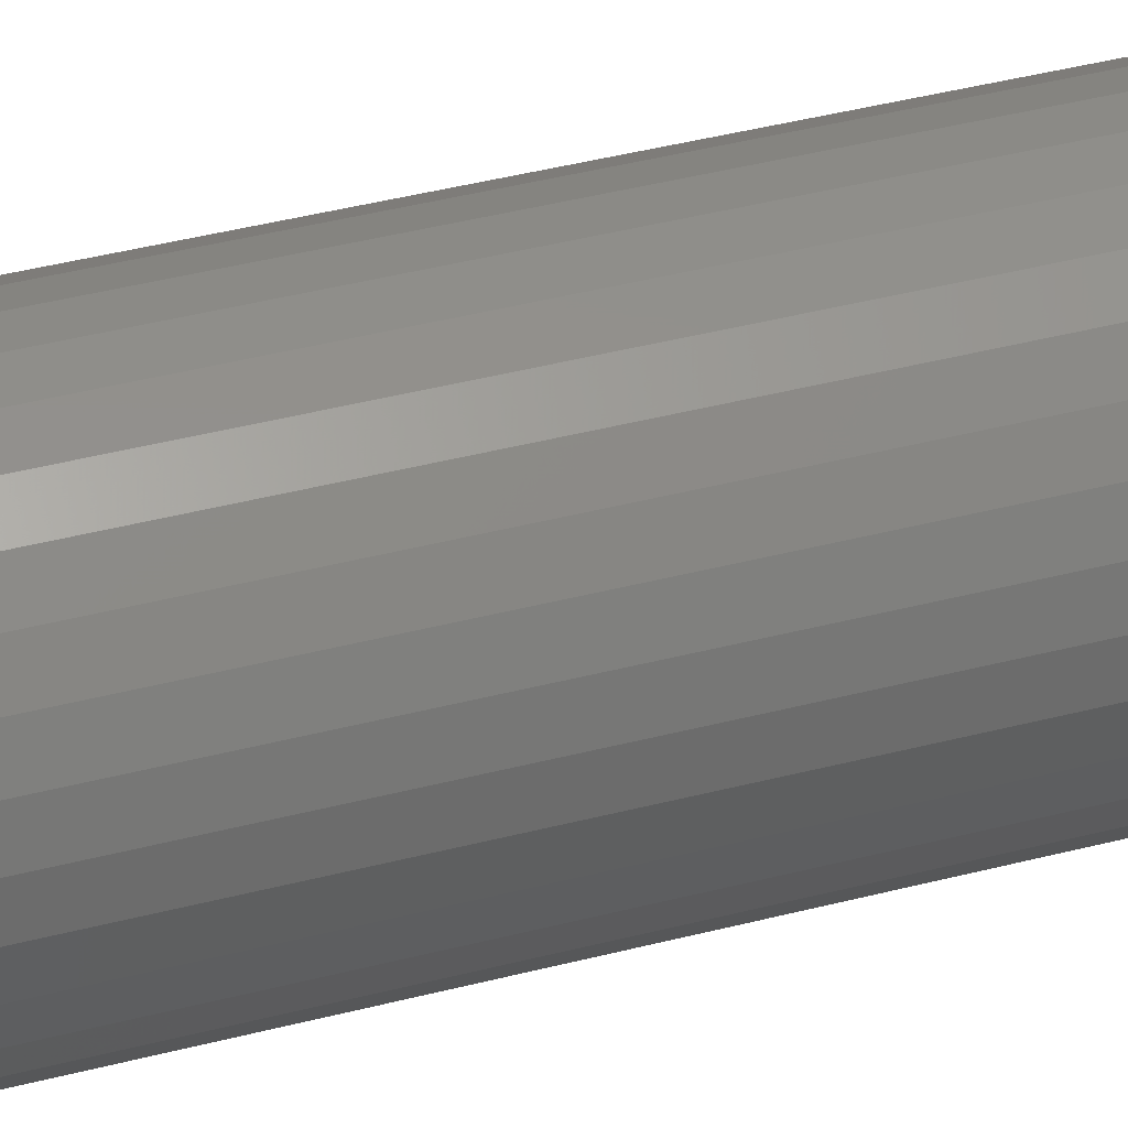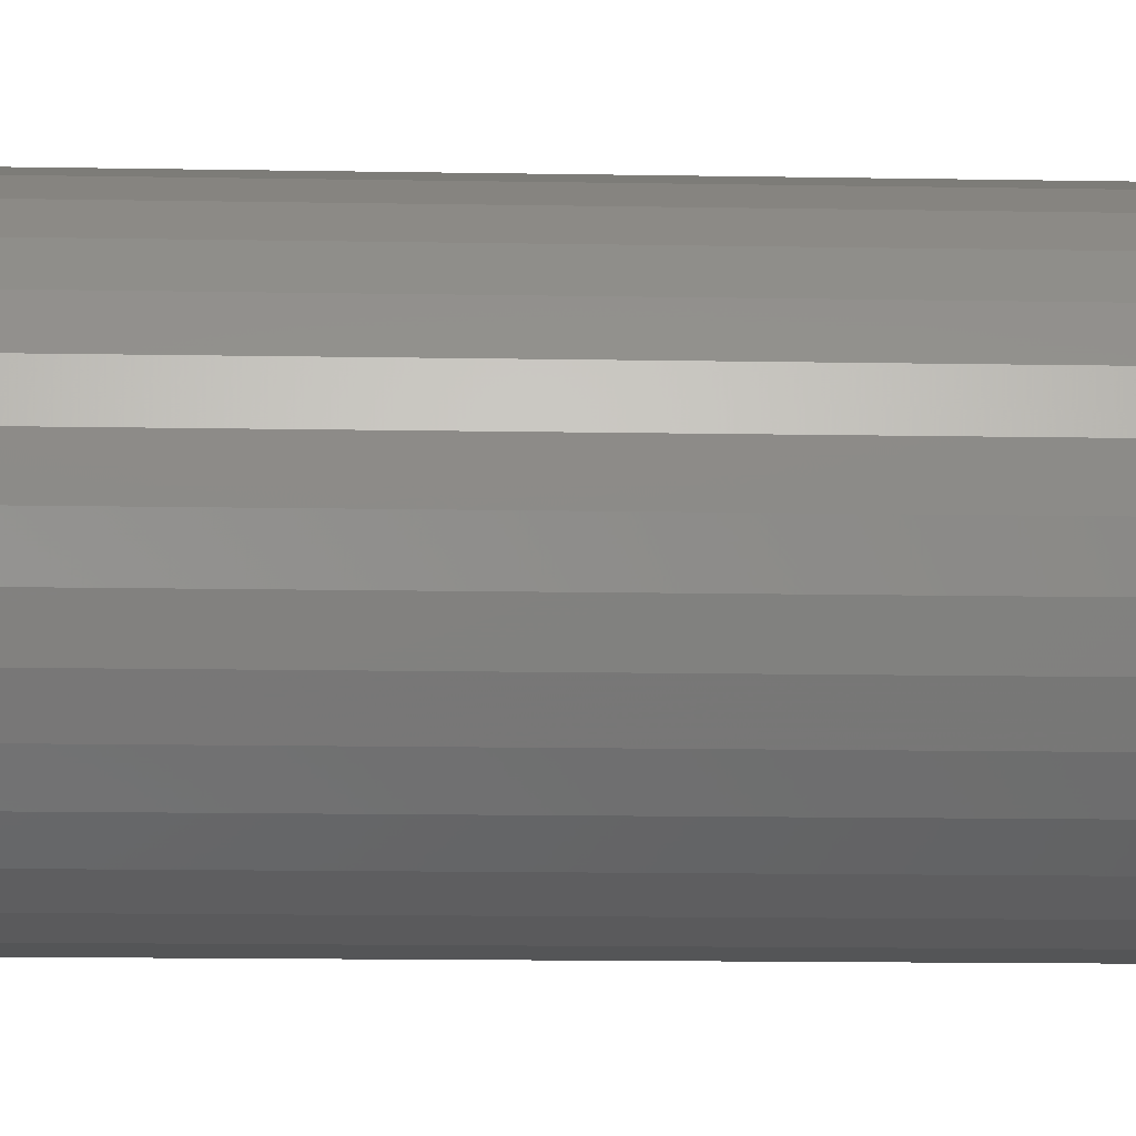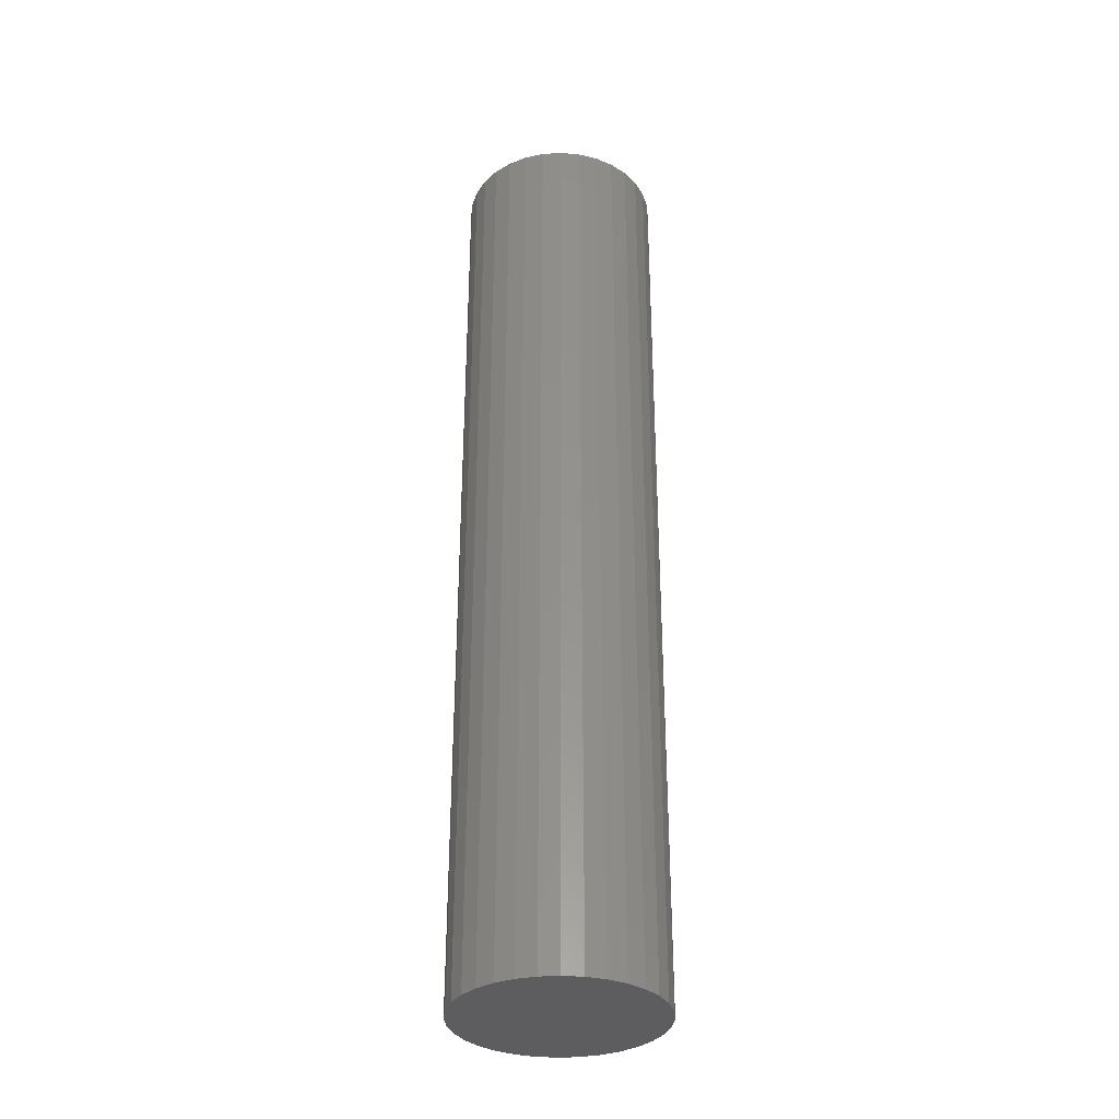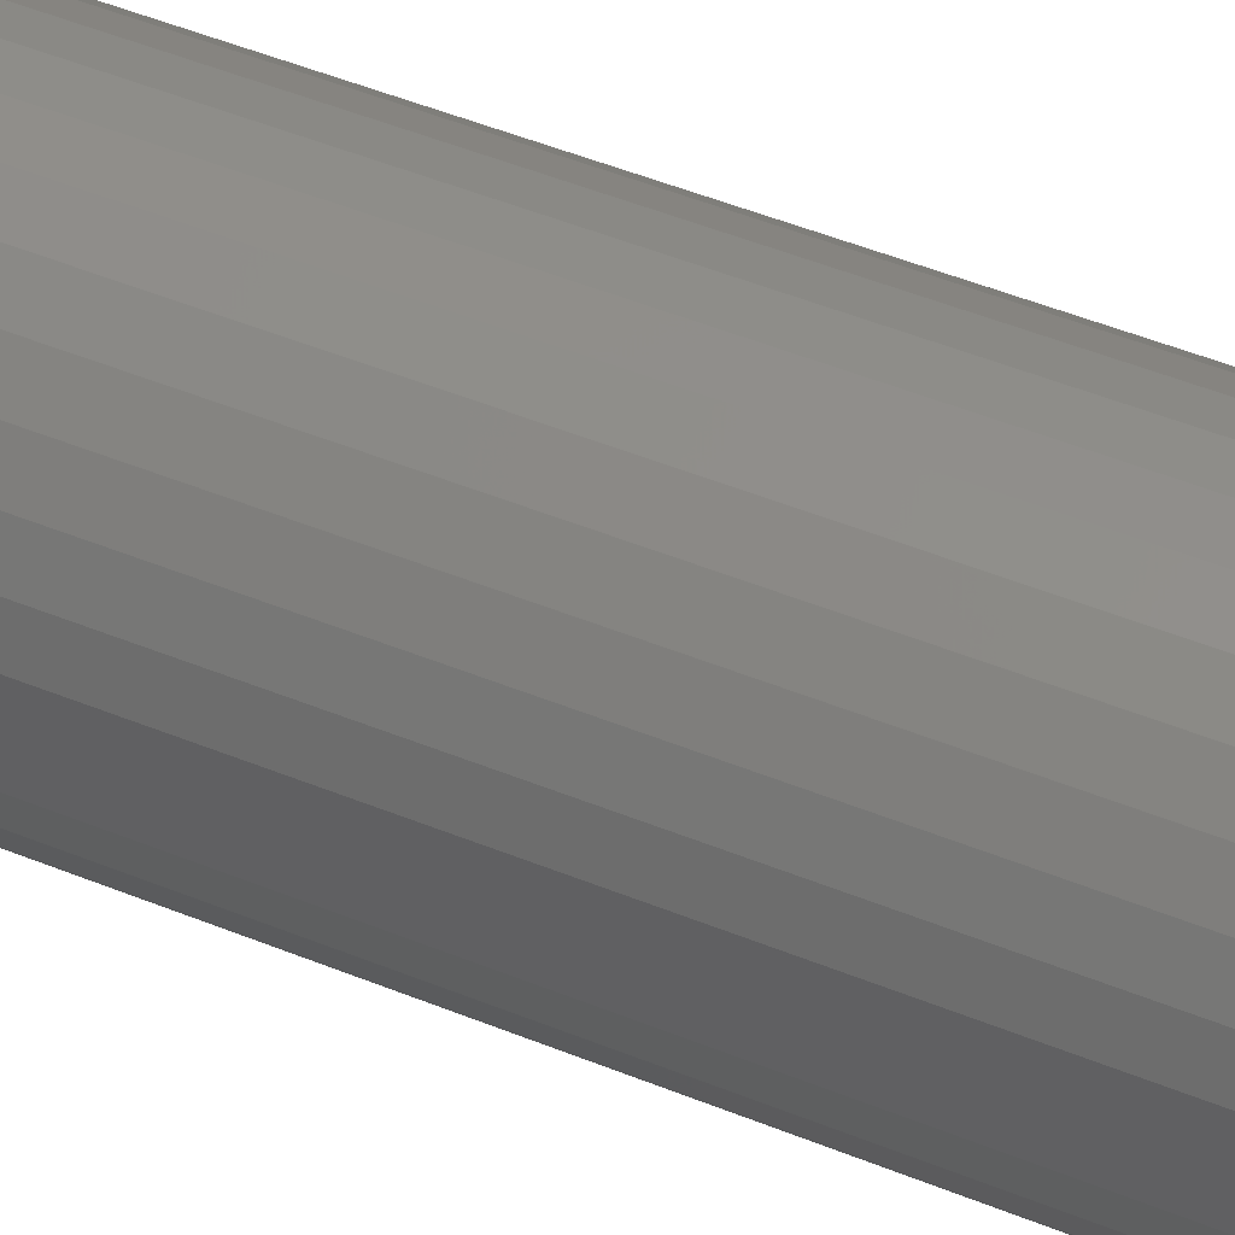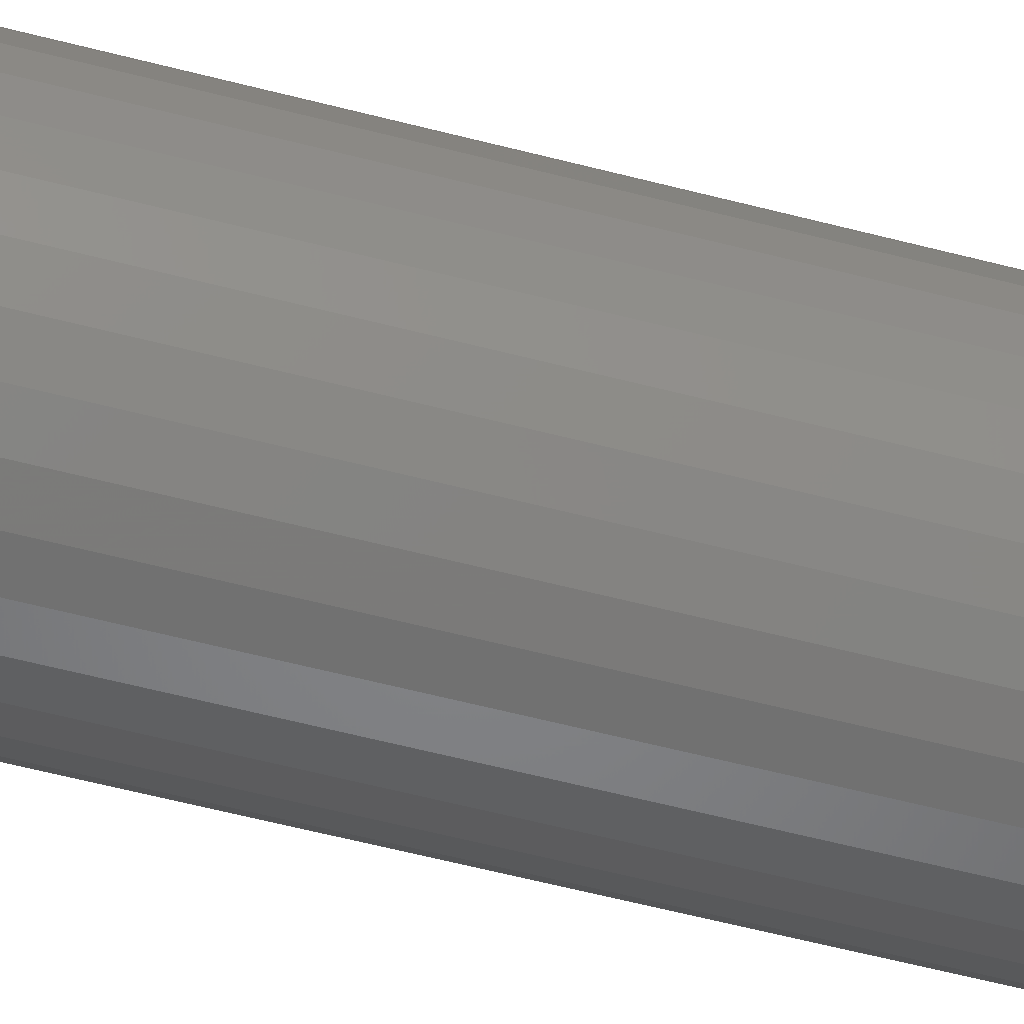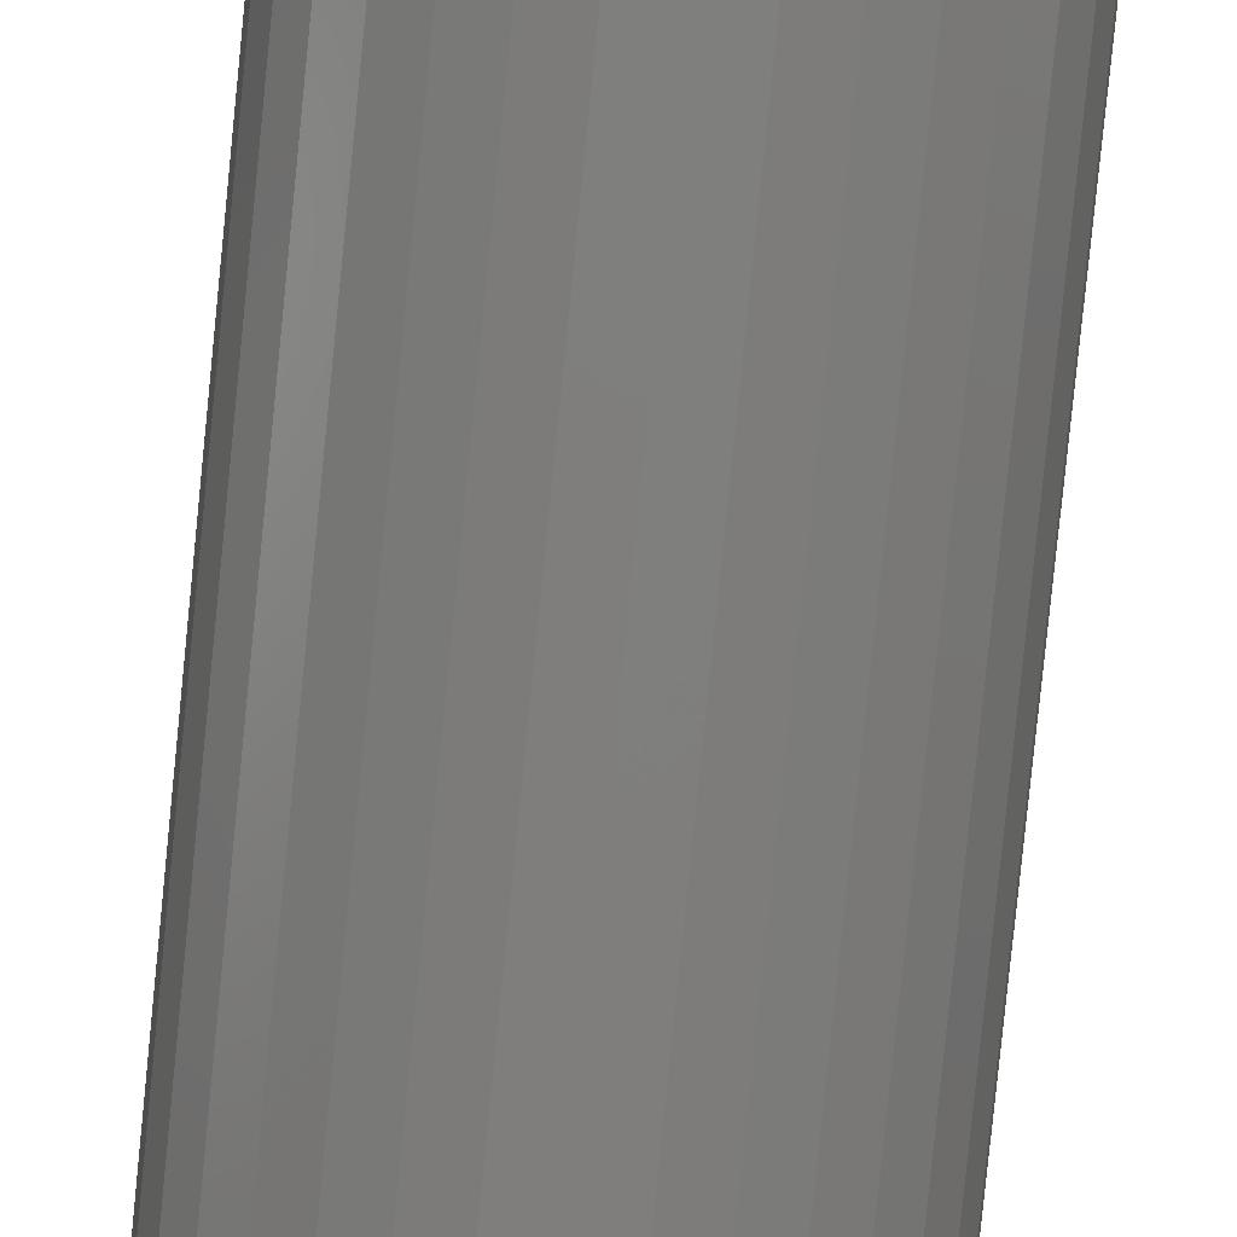
<metadata>
{"format":"stl","ext":"stl","renderer":"f3d","projection":"perspective","resolution":1024,"background":"white","views":[{"elev":37.0,"azim":70.9,"up":"+Y"},{"elev":-7.9,"azim":-93.9,"up":"+Y"},{"elev":-33.5,"azim":55.5,"up":"+Z"},{"elev":43.5,"azim":-63.6,"up":"+Y"},{"elev":-57.2,"azim":-105.3,"up":"+Y"},{"elev":-79.1,"azim":-5.7,"up":"+Y"}]}
</metadata>
<code>
# stl→obj: 96 verts, 188 faces
v 0.001234 0.02426 0.75
v -0.003499 0.02379 0.75
v -0.00805 0.02241 0.75
v 0.005966 0.02379 0.75
v 0.01052 0.02241 0.75
v -0.01224 0.02017 0.75
v 0.01471 0.02017 0.75
v -0.01592 0.01715 0.75
v 0.01839 0.01715 0.75
v -0.01894 0.01348 0.75
v 0.0214 0.01348 0.75
v -0.02118 0.009284 0.75
v 0.02365 0.009284 0.75
v -0.02256 0.004733 0.75
v 0.02503 0.004733 0.75
v 0.02503 -0.004733 0.75
v -0.02118 -0.009284 0.75
v 0.02365 -0.009284 0.75
v -0.01894 -0.01348 0.75
v 0.0214 -0.01348 0.75
v -0.01592 -0.01715 0.75
v 0.01839 -0.01715 0.75
v -0.01224 -0.02017 0.75
v 0.01471 -0.02017 0.75
v -0.00805 -0.02241 0.75
v 0.01052 -0.02241 0.75
v -0.003499 -0.02379 0.75
v 0.001234 -0.02426 0.75
v 0.005966 -0.02379 0.75
v 0.02549 1.728e-18 0.75
v -0.02303 1.875e-09 0.75
v -0.02256 -0.004733 0.75
v 0.08018 0 0
v 0.08018 -1.934e-17 0.7422
v 0.07866 -0.0154 0
v 0.07866 -0.0154 0.7422
v 0.07417 -0.03021 0
v 0.07417 -0.03021 0.7422
v 0.06688 -0.04386 0
v 0.06688 -0.04386 0.7422
v 0.05706 -0.05582 0
v 0.05706 -0.05582 0.7422
v 0.04509 -0.06564 0
v 0.04509 -0.06564 0.7422
v 0.03145 -0.07294 0
v 0.03145 -0.07294 0.7422
v 0.01664 -0.07743 0
v 0.01664 -0.07743 0.7422
v 0.001234 -0.07895 0
v 0.001234 -0.07895 0.7422
v -0.01417 -0.07743 0
v -0.01417 -0.07743 0.7422
v -0.02898 -0.07294 0
v -0.02898 -0.07294 0.7422
v -0.04263 -0.06564 0
v -0.04263 -0.06564 0.7422
v -0.05459 -0.05582 0
v -0.05459 -0.05582 0.7422
v -0.06441 -0.04386 0
v -0.06441 -0.04386 0.7422
v -0.0717 -0.03021 0
v -0.0717 -0.03021 0.7422
v -0.0762 -0.0154 0
v -0.0762 -0.0154 0.7422
v -0.07771 9.668e-18 0
v -0.07771 9.668e-18 0.7422
v -0.0762 0.0154 0
v -0.0762 0.0154 0.7422
v -0.0717 0.03021 0
v -0.0717 0.03021 0.7422
v -0.06441 0.04386 0
v -0.06441 0.04386 0.7422
v -0.05459 0.05582 0
v -0.05459 0.05582 0.7422
v -0.04263 0.06564 0
v -0.04263 0.06564 0.7422
v -0.02898 0.07294 0
v -0.02898 0.07294 0.7422
v -0.01417 0.07743 0
v -0.01417 0.07743 0.7422
v 0.001234 0.07895 0
v 0.001234 0.07895 0.7422
v 0.01664 0.07743 0
v 0.01664 0.07743 0.7422
v 0.03145 0.07294 0
v 0.03145 0.07294 0.7422
v 0.04509 0.06564 0
v 0.04509 0.06564 0.7422
v 0.05706 0.05582 0
v 0.05706 0.05582 0.7422
v 0.06688 0.04386 0
v 0.06688 0.04386 0.7422
v 0.07417 0.03021 0
v 0.07417 0.03021 0.7422
v 0.07866 0.0154 0
v 0.07866 0.0154 0.7422
f 1 2 3
f 4 1 3
f 4 3 5
f 5 3 6
f 5 6 7
f 7 6 8
f 7 8 9
f 9 8 10
f 9 10 11
f 11 10 12
f 11 12 13
f 13 12 14
f 13 14 15
f 16 17 18
f 18 17 19
f 18 19 20
f 20 19 21
f 20 21 22
f 22 21 23
f 22 23 24
f 24 23 25
f 24 25 26
f 26 25 27
f 26 27 28
f 26 28 29
f 15 14 30
f 30 14 31
f 30 31 16
f 16 31 32
f 16 32 17
f 33 34 35
f 35 34 36
f 35 36 37
f 37 36 38
f 37 38 39
f 39 38 40
f 39 40 41
f 41 40 42
f 41 42 43
f 43 42 44
f 43 44 45
f 45 44 46
f 45 46 47
f 47 46 48
f 47 48 49
f 49 48 50
f 49 50 51
f 51 50 52
f 51 52 53
f 53 52 54
f 53 54 55
f 55 54 56
f 55 56 57
f 57 56 58
f 57 58 59
f 59 58 60
f 59 60 61
f 61 60 62
f 61 62 63
f 63 62 64
f 63 64 65
f 65 64 66
f 65 66 67
f 67 66 68
f 67 68 69
f 69 68 70
f 69 70 71
f 71 70 72
f 71 72 73
f 73 72 74
f 73 74 75
f 75 74 76
f 75 76 77
f 77 76 78
f 77 78 79
f 79 78 80
f 79 80 81
f 81 80 82
f 81 82 83
f 83 82 84
f 83 84 85
f 85 84 86
f 85 86 87
f 87 86 88
f 87 88 89
f 89 88 90
f 89 90 91
f 91 90 92
f 91 92 93
f 93 92 94
f 93 94 95
f 95 94 96
f 95 96 33
f 33 96 34
f 34 30 16
f 34 16 18
f 34 18 20
f 34 20 22
f 22 42 40
f 22 40 38
f 22 38 36
f 22 36 34
f 58 21 19
f 58 19 17
f 58 17 32
f 58 32 31
f 31 66 64
f 31 64 62
f 31 62 60
f 31 60 58
f 50 28 27
f 50 27 25
f 50 25 23
f 50 23 21
f 21 58 56
f 21 56 54
f 21 54 52
f 21 52 50
f 42 22 24
f 42 24 26
f 42 26 29
f 42 29 28
f 28 50 48
f 28 48 46
f 28 46 44
f 28 44 42
f 66 31 14
f 66 14 12
f 66 12 10
f 66 10 8
f 8 74 72
f 8 72 70
f 8 70 68
f 8 68 66
f 90 9 11
f 90 11 13
f 90 13 15
f 90 15 30
f 30 34 96
f 30 96 94
f 30 94 92
f 30 92 90
f 82 1 4
f 82 4 5
f 82 5 7
f 82 7 9
f 9 90 88
f 9 88 86
f 9 86 84
f 9 84 82
f 74 8 6
f 74 6 3
f 74 3 2
f 74 2 1
f 1 82 80
f 1 80 78
f 1 78 76
f 1 76 74
f 81 83 79
f 77 79 83
f 85 77 83
f 75 77 85
f 87 75 85
f 73 75 87
f 89 73 87
f 43 55 41
f 53 55 43
f 45 53 43
f 51 53 45
f 47 51 45
f 49 51 47
f 55 57 41
f 41 57 59
f 41 59 39
f 39 59 61
f 39 61 37
f 37 61 63
f 37 63 35
f 35 63 65
f 35 65 33
f 33 65 67
f 33 67 95
f 95 67 69
f 95 69 93
f 93 69 71
f 93 71 91
f 91 71 73
f 91 73 89

</code>
